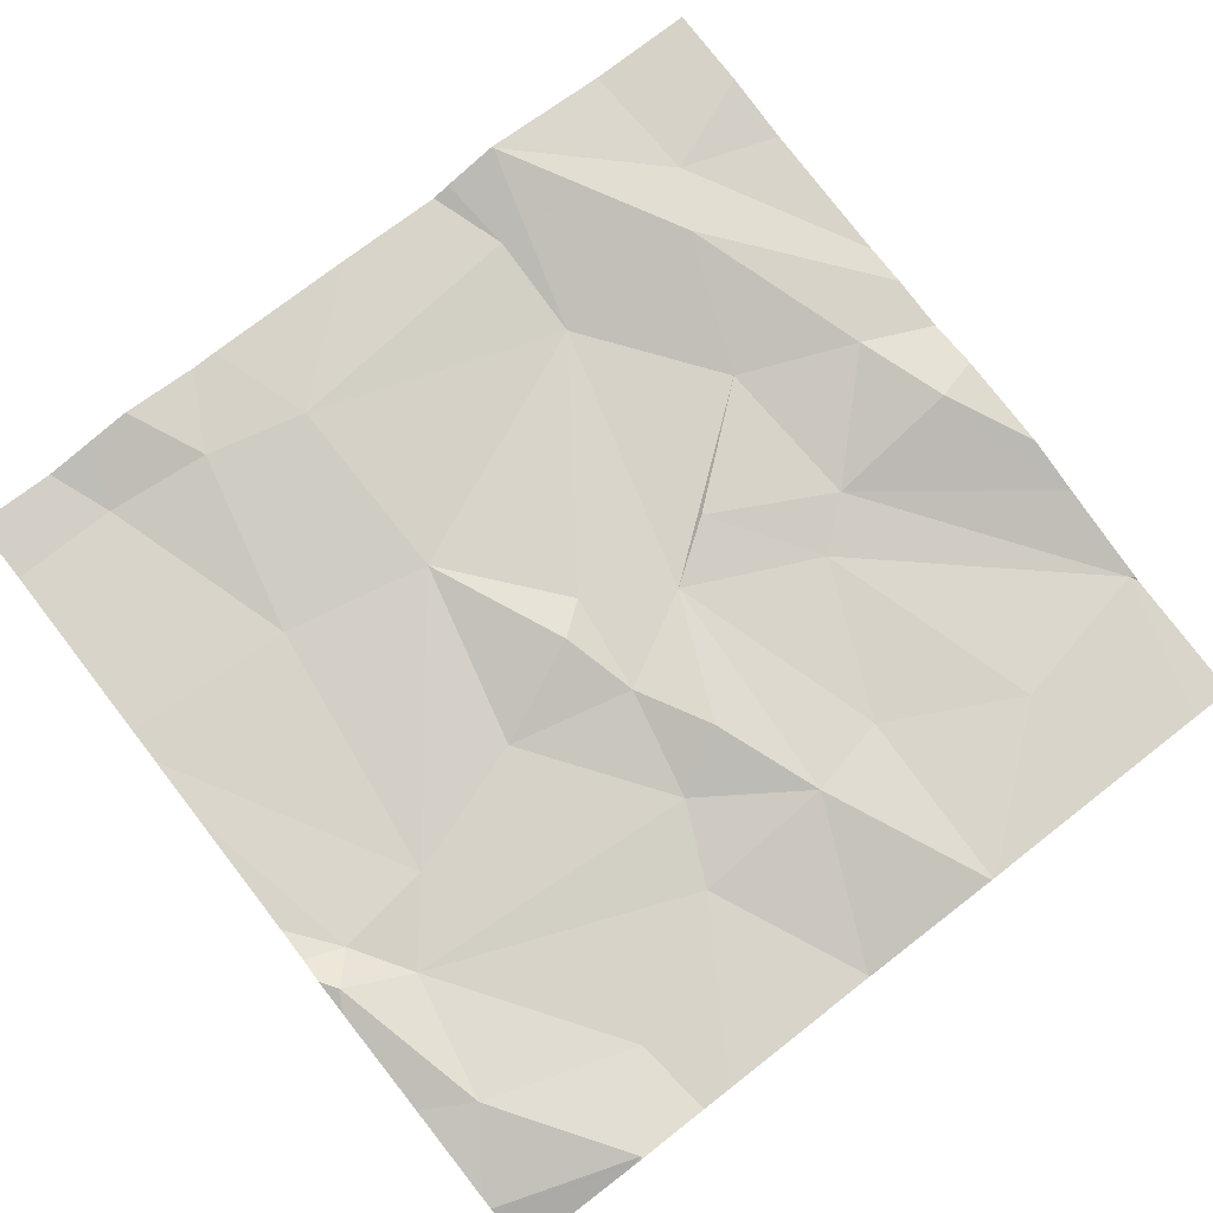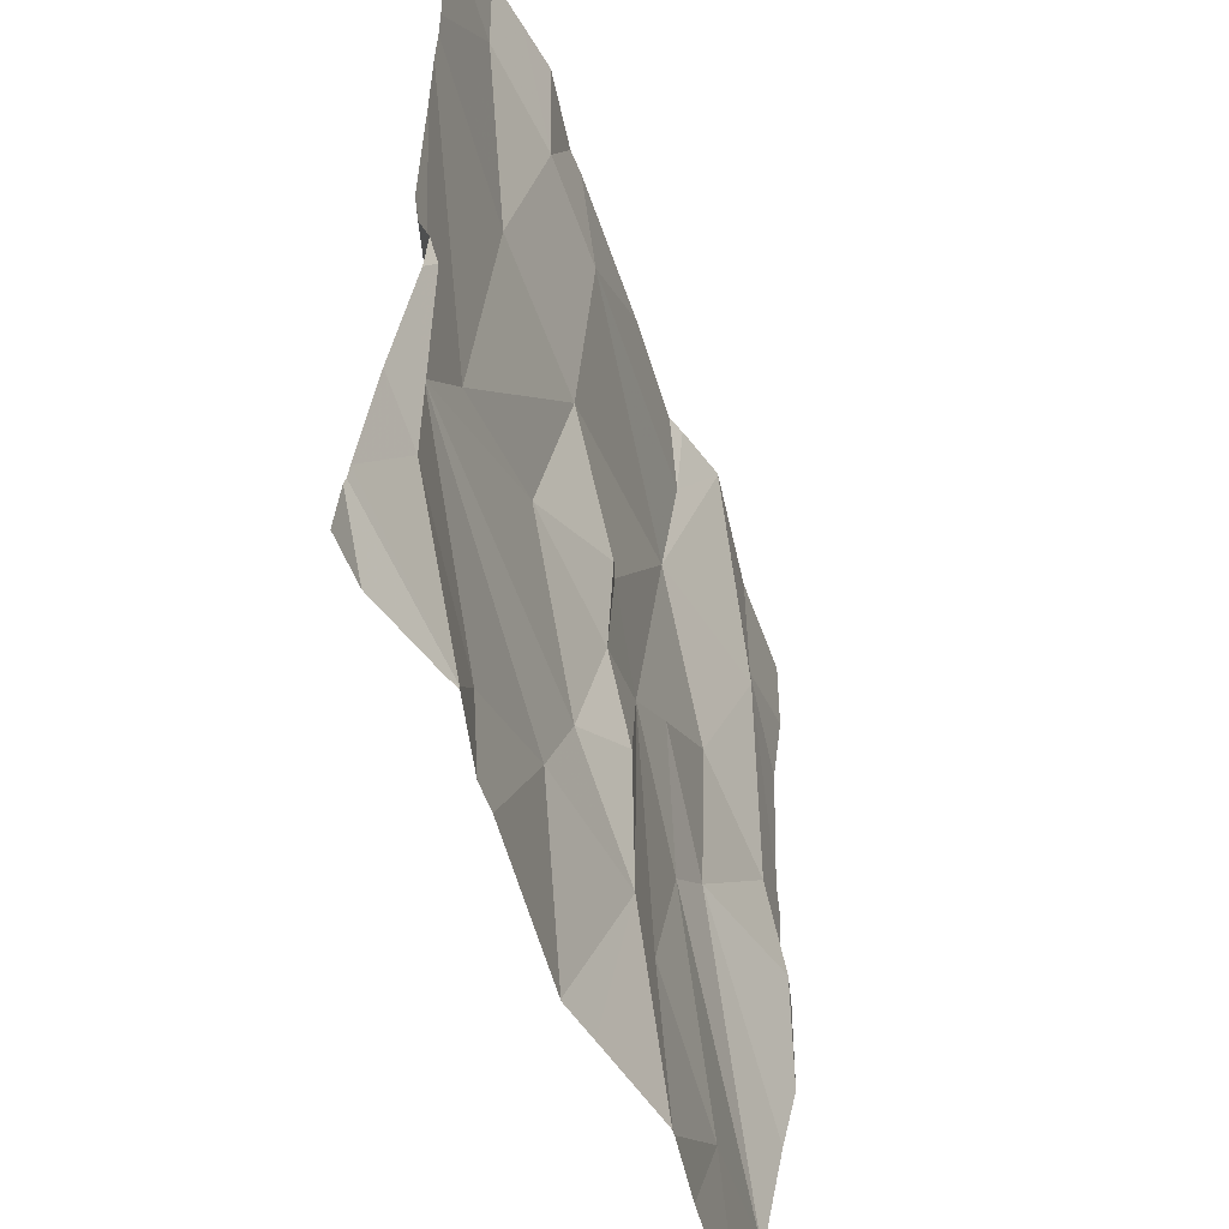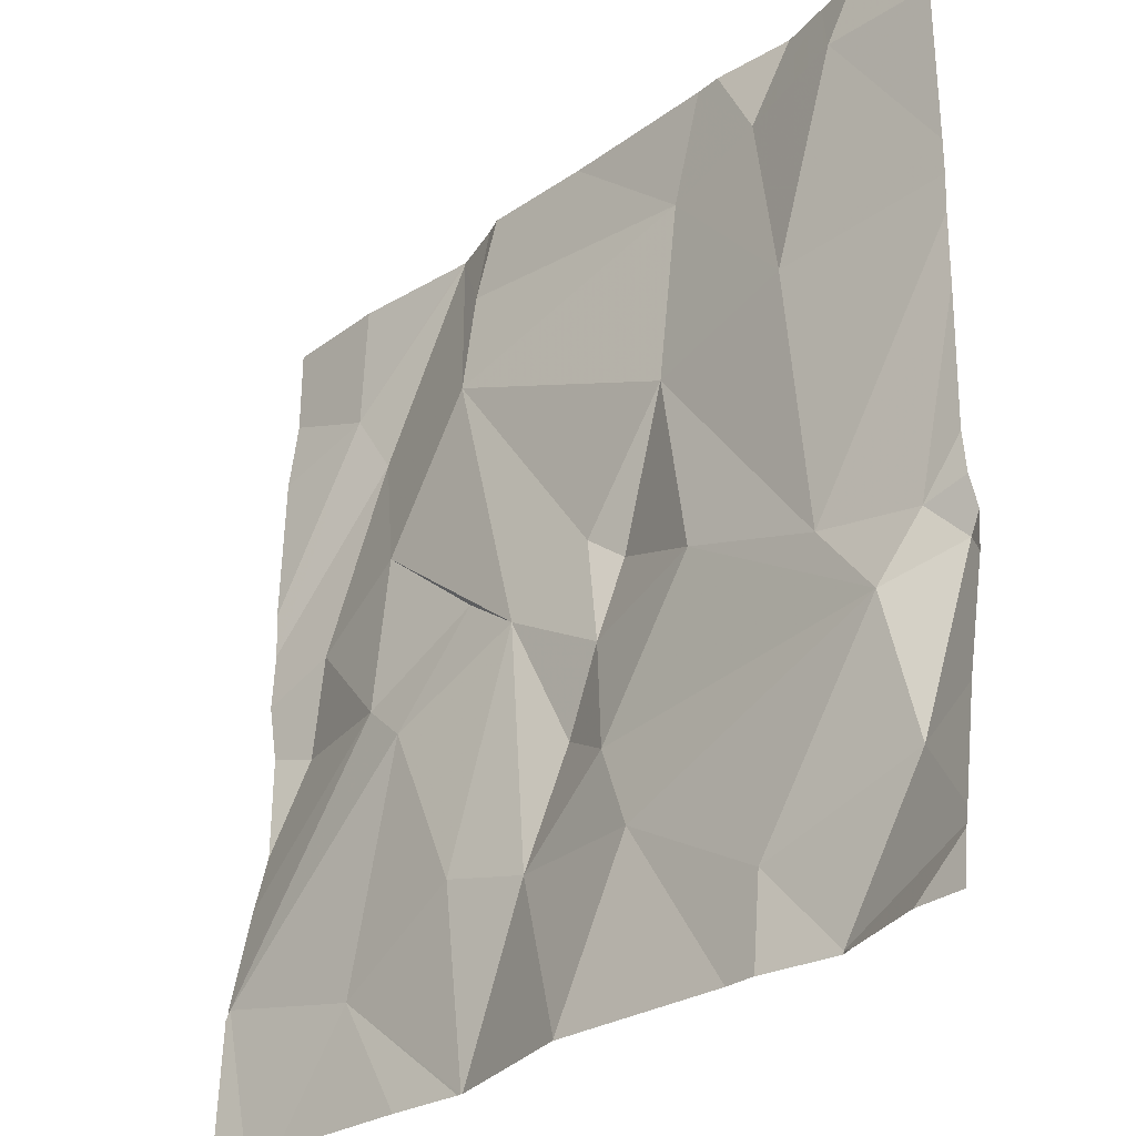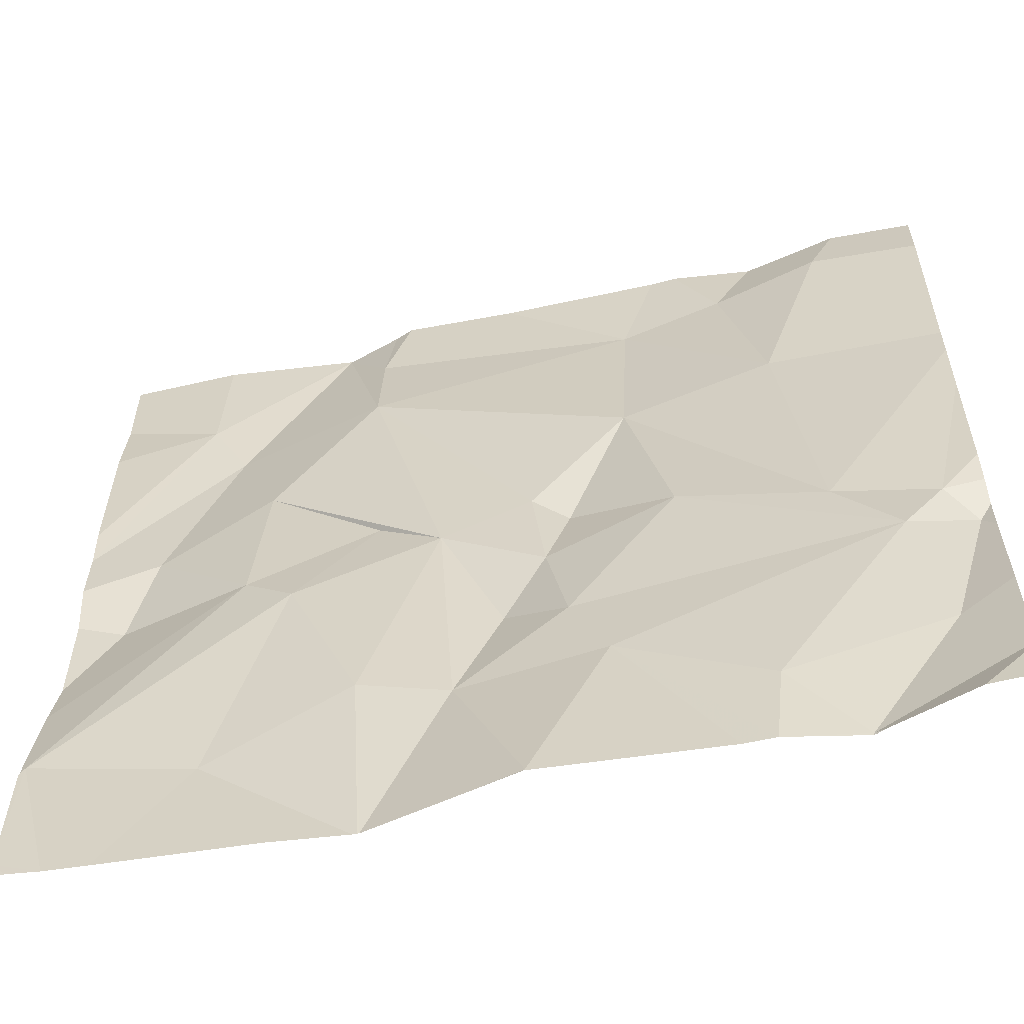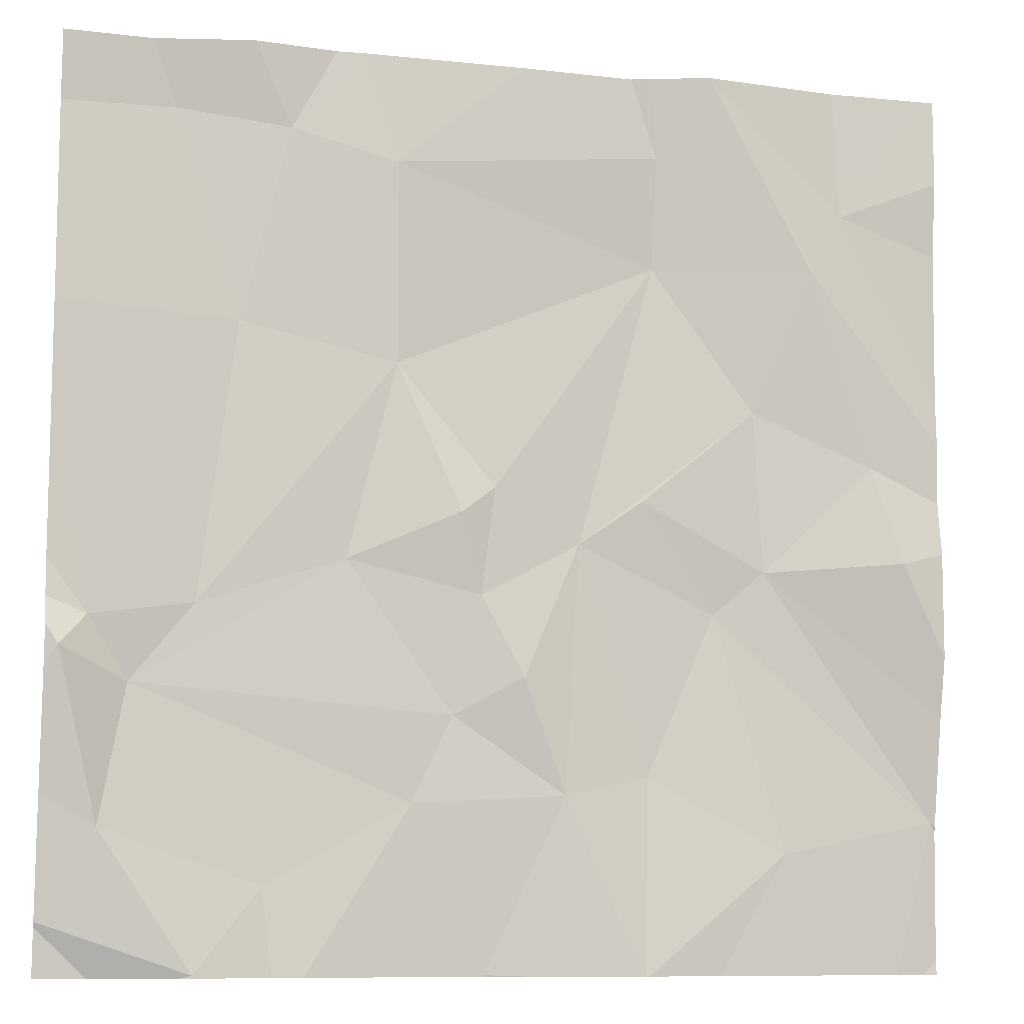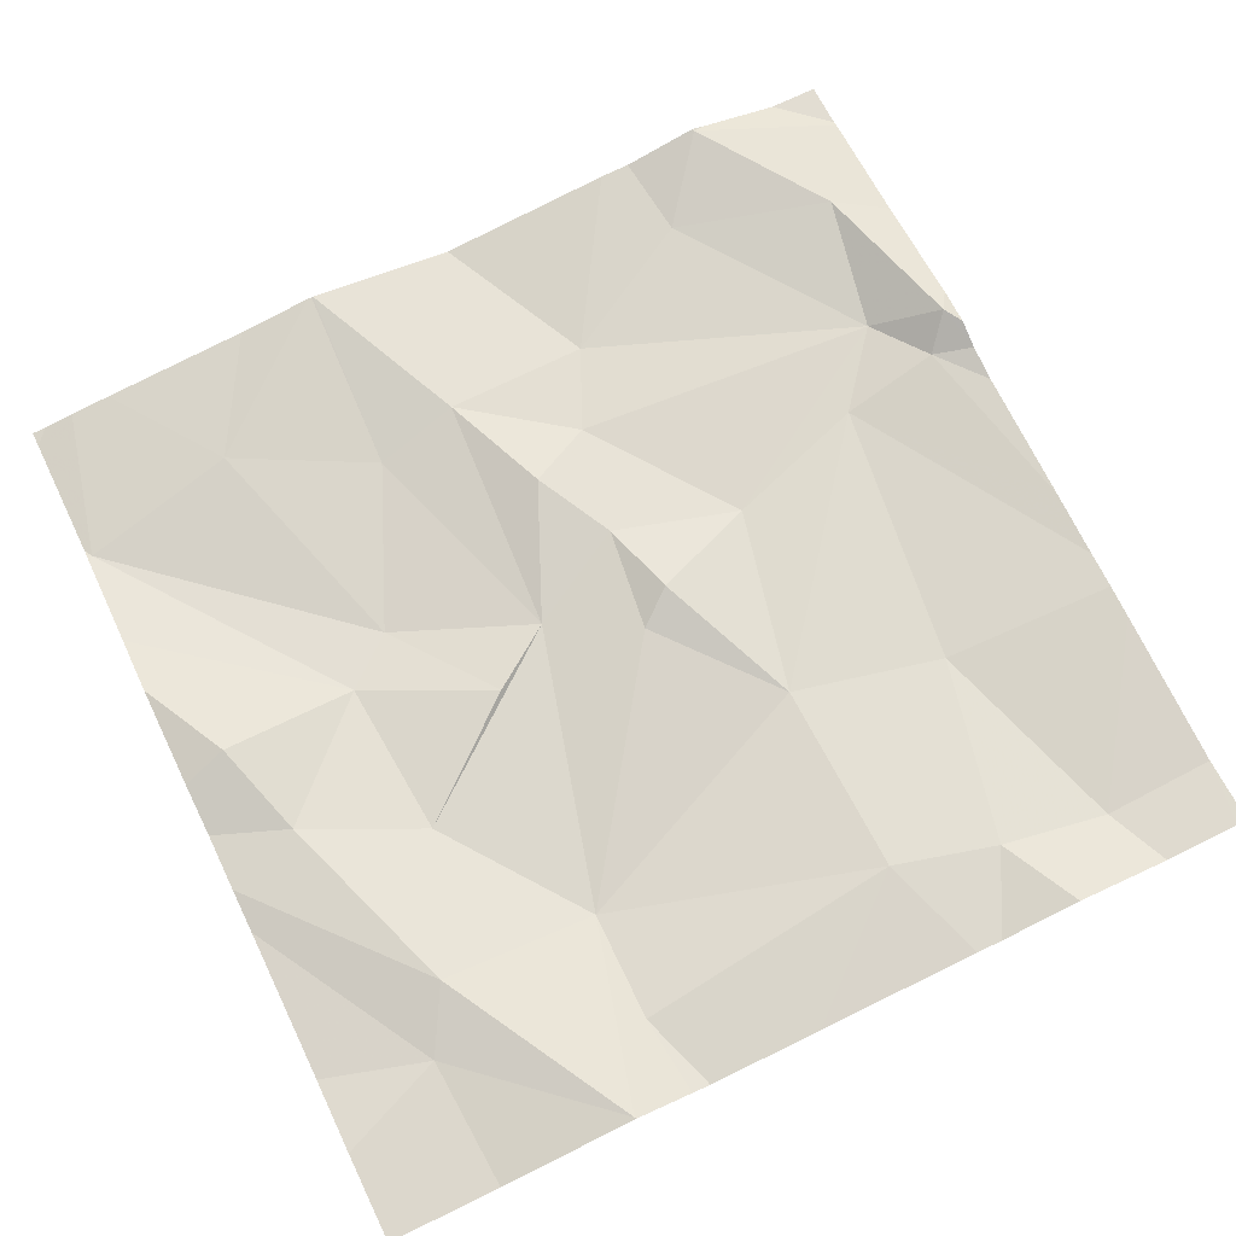
<metadata>
{"format":"obj","ext":"obj","renderer":"f3d","projection":"perspective","resolution":1024,"background":"white","views":[{"elev":78.2,"azim":-37.8,"up":"+Z"},{"elev":-52.2,"azim":-70.4,"up":"+Y"},{"elev":-28.8,"azim":-131.2,"up":"+Y"},{"elev":-57.2,"azim":-165.5,"up":"+Y"},{"elev":-9.5,"azim":-13.8,"up":"+Y"},{"elev":72.7,"azim":154.2,"up":"+Z"}]}
</metadata>
<code>
v -76.72 293.1 501
v -76.56 293.1 501
v -76.76 292.8 501
v -76.64 292.5 501
v -75.96 292.6 501
v -76.15 292.9 501
v -76.47 292.9 501
v -76.6 292.9 501
v -76.49 292.9 501
v -76.37 292.7 501
v -76.22 293.4 501.1
v -76.45 292.5 501
v -76.28 293.4 501.1
v -76.68 292.6 501
v -76.53 292.6 501
v -76.56 293.3 501.1
v -76.27 293.2 501
v -76 292.5 501
v -76.3 293.4 501
v -76.76 293.4 501.1
v -76.75 292.5 501
v -76.71 293.4 501.1
v -76.67 293.3 501.1
v -75.95 292.6 501
v -75.95 292.6 501
v -76.13 292.6 501
v -76.28 292.7 501
v -76.22 293.4 501.1
v -76.49 292.7 501
v -75.95 293 501
v -76.89 292.8 501.1
v -76.85 292.6 501
v -76.16 293.1 501
v -76.29 293 501
v -76.79 293.4 501
v -76.27 293.3 501
v -76.82 292.8 501
v -75.95 293 501
v -75.95 292.7 501
v -76.11 293.2 501.1
v -76.45 293 501
v -76.87 292.8 501
v -76.36 292.9 501
v -75.95 292.5 501
v -76.22 293.4 501.1
v -75.95 293.2 501
v -76.21 292.8 501
v -76.42 292.8 501
v -76.03 293 501
v -76.75 292.5 501
v -76 292.9 501.1
v -76.07 293.3 501
v -76.75 292.5 501
v -76.42 293.4 501.1
v -76.82 293.4 501
v -76.67 292.5 501
v -76.4 292.5 501
v -76.29 292.5 501
v -76.63 293.4 501.1
v -76.6 293.4 501.1
v -76.91 292.8 501.1
v -76.91 292.6 501
v -76.91 293.3 501
v -76.91 293.2 501
v -76.91 293 501
v -76.91 293.1 501
v -76.91 292.8 501
v -76.91 292.8 501.1
v -76.22 293.4 501.1
v -76.91 292.5 501
v -76.91 292.5 501
v -76.91 292.5 501
v -76.91 293.1 501
v -76.91 292.9 501
v -75.95 293.1 501
v -75.95 292.9 501
v -75.95 292.8 501
v -75.95 292.6 501
v -75.95 293.3 501
v -76.07 293.4 501
v -76.76 292.5 501
v -76.29 292.5 501
v -76.29 292.5 501
v -76.46 292.5 501
v -75.97 292.5 501
v -76.45 292.5 501
v -76.45 292.5 501
v -76.05 292.5 501
v -76.45 292.5 501
v -76.77 292.5 501
v -76.21 292.5 501
v -76.86 292.5 501
v -76.91 292.5 501
v -75.95 292.5 501
v -76.22 293.4 501.1
v -76.9 293.4 501.1
v -76.91 293.4 501.1
v -75.97 293.4 501
v -75.95 293.4 501
f 2 1 3
f 6 5 24
f 8 7 9
f 10 12 57
f 15 14 56
f 8 2 3
f 16 2 17
f 8 9 2
f 44 5 18
f 98 52 79
f 16 23 1
f 26 27 82
f 29 15 10
f 32 31 61
f 23 16 60
f 6 33 34
f 35 1 23
f 16 36 19
f 15 29 37
f 17 40 28
f 9 41 2
f 77 51 39
f 2 16 1
f 65 3 66
f 31 42 67
f 17 43 33
f 12 10 15
f 12 15 4
f 83 26 82
f 47 27 26
f 48 29 10
f 41 43 17
f 38 49 30
f 6 51 49
f 82 27 58
f 14 15 37
f 21 32 71
f 26 5 47
f 66 1 73
f 2 41 17
f 1 35 64
f 37 3 42
f 27 10 58
f 47 6 34
f 97 63 96
f 81 21 90
f 7 8 29
f 96 63 55
f 27 47 43
f 52 40 38
f 98 79 99
f 18 26 88
f 95 28 45
f 17 33 40
f 37 31 32
f 22 23 59
f 37 32 14
f 8 3 37
f 76 51 77
f 10 27 43
f 53 21 50
f 43 7 48
f 43 34 33
f 6 47 5
f 41 9 7
f 43 41 7
f 20 35 23
f 70 21 72
f 69 52 80
f 29 8 37
f 75 52 38
f 37 42 31
f 36 17 28
f 21 14 32
f 30 51 76
f 43 47 34
f 40 33 49
f 13 28 11
f 16 17 36
f 50 21 81
f 29 48 7
f 48 10 43
f 56 21 53
f 11 28 95
f 49 33 6
f 51 6 39
f 40 52 28
f 20 23 22
f 18 5 26
f 61 31 68
f 62 32 61
f 46 52 75
f 63 35 55
f 30 49 51
f 13 36 28
f 64 35 63
f 65 42 3
f 38 40 49
f 4 15 56
f 66 3 1
f 25 5 44
f 67 42 74
f 68 31 67
f 80 52 98
f 56 14 21
f 90 70 92
f 55 35 20
f 71 32 62
f 72 21 71
f 39 6 24
f 24 5 78
f 73 1 64
f 74 42 65
f 58 10 57
f 78 5 25
f 57 12 86
f 79 52 46
f 54 16 19
f 84 12 4
f 19 36 13
f 85 44 18
f 86 12 87
f 59 23 60
f 87 12 89
f 60 16 54
f 88 26 91
f 89 12 84
f 90 21 70
f 45 28 69
f 91 26 83
f 69 28 52
f 92 70 93
f 94 44 85

</code>
